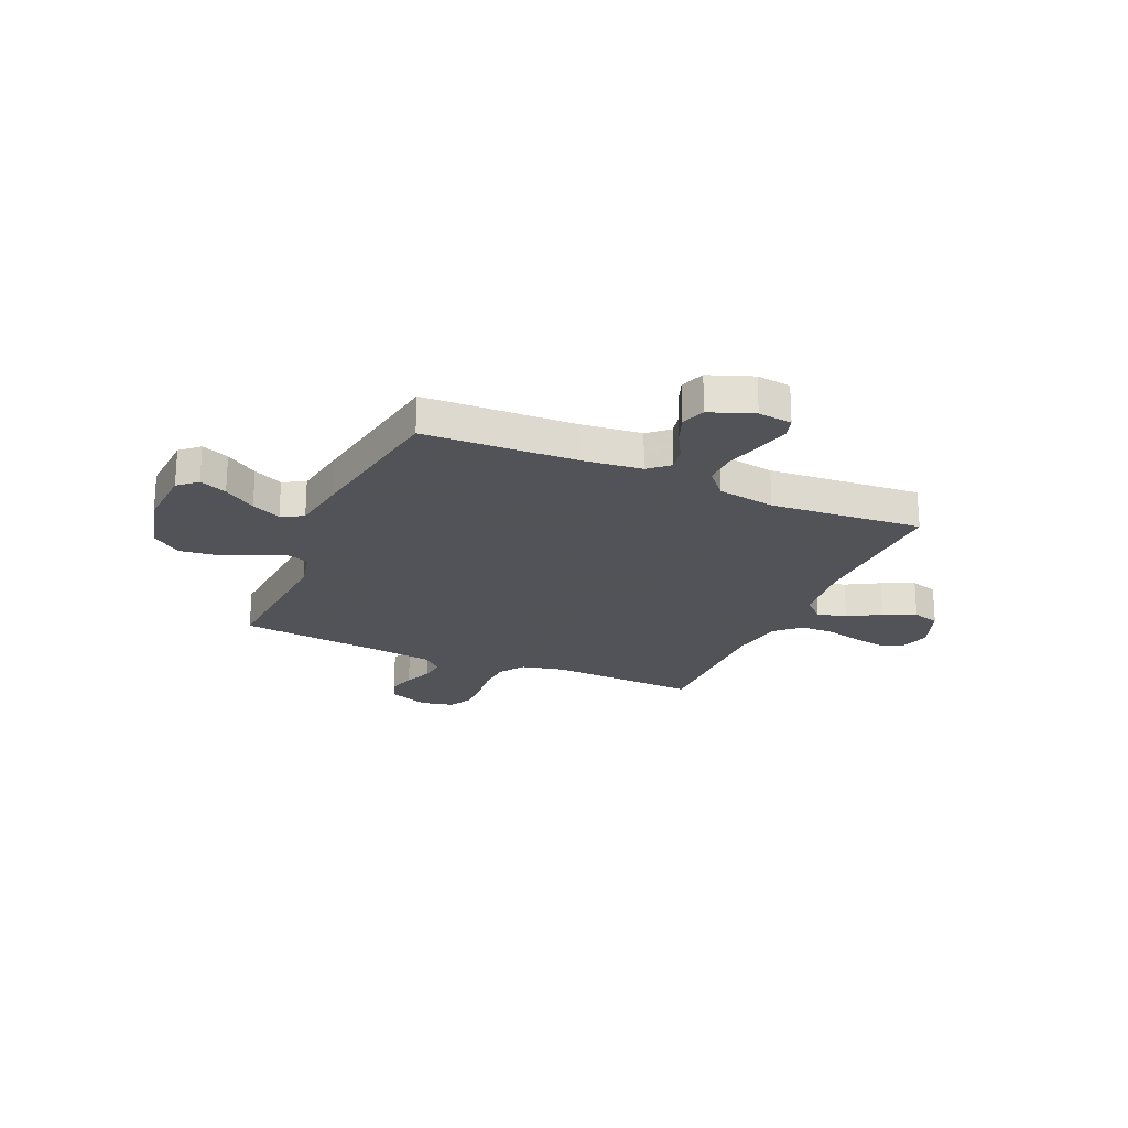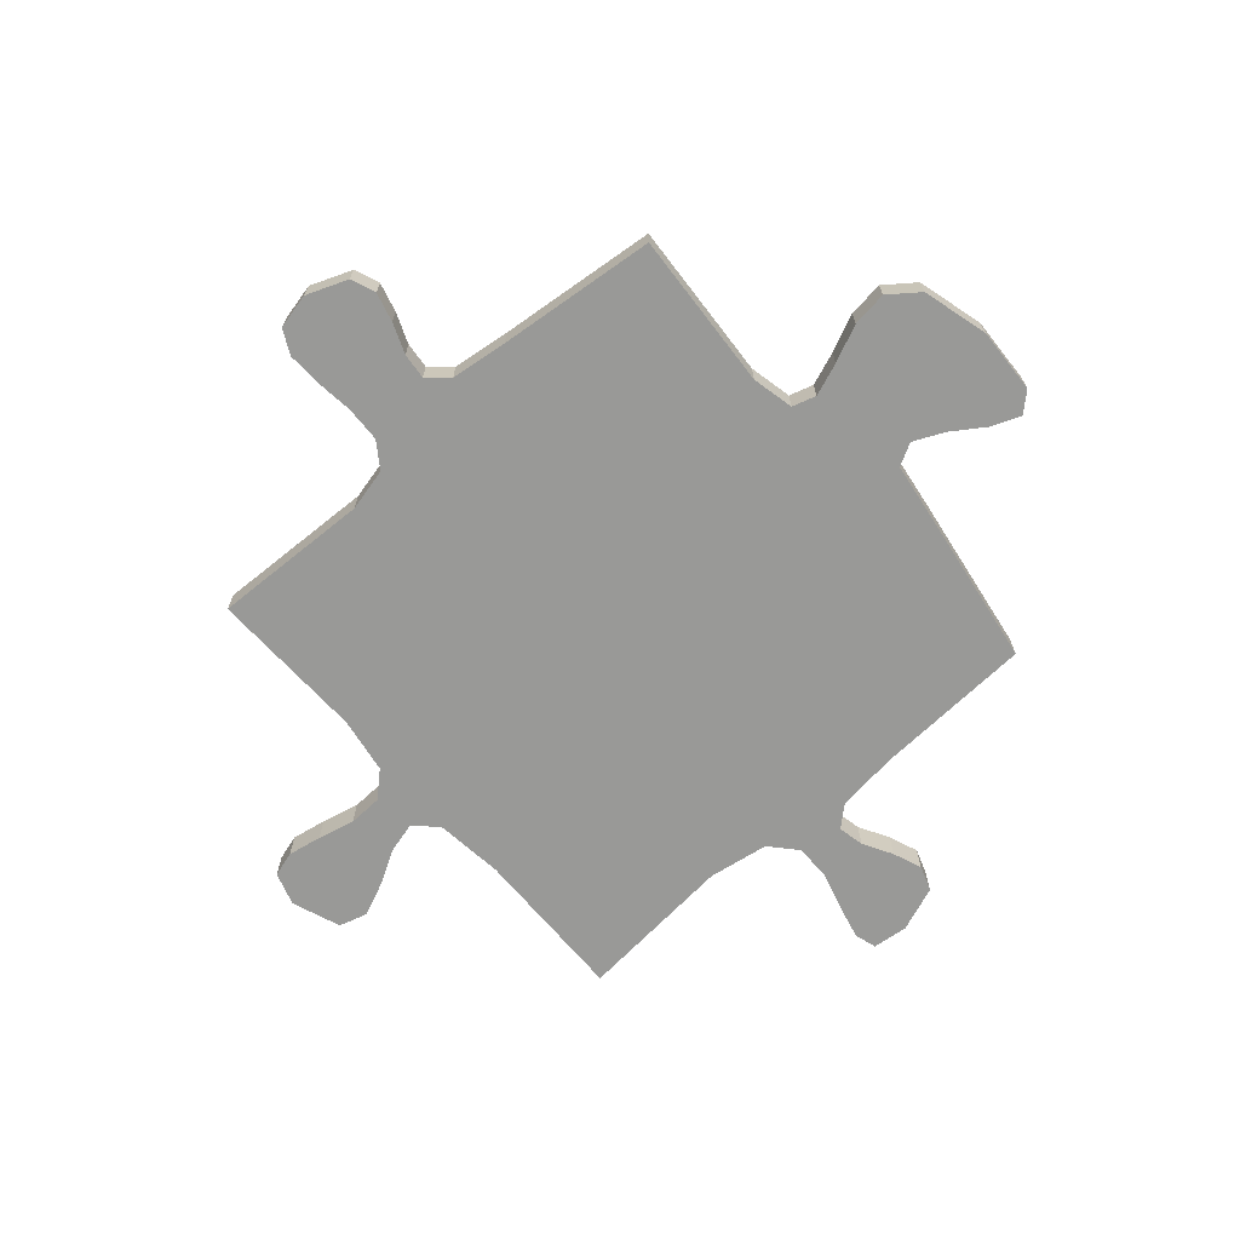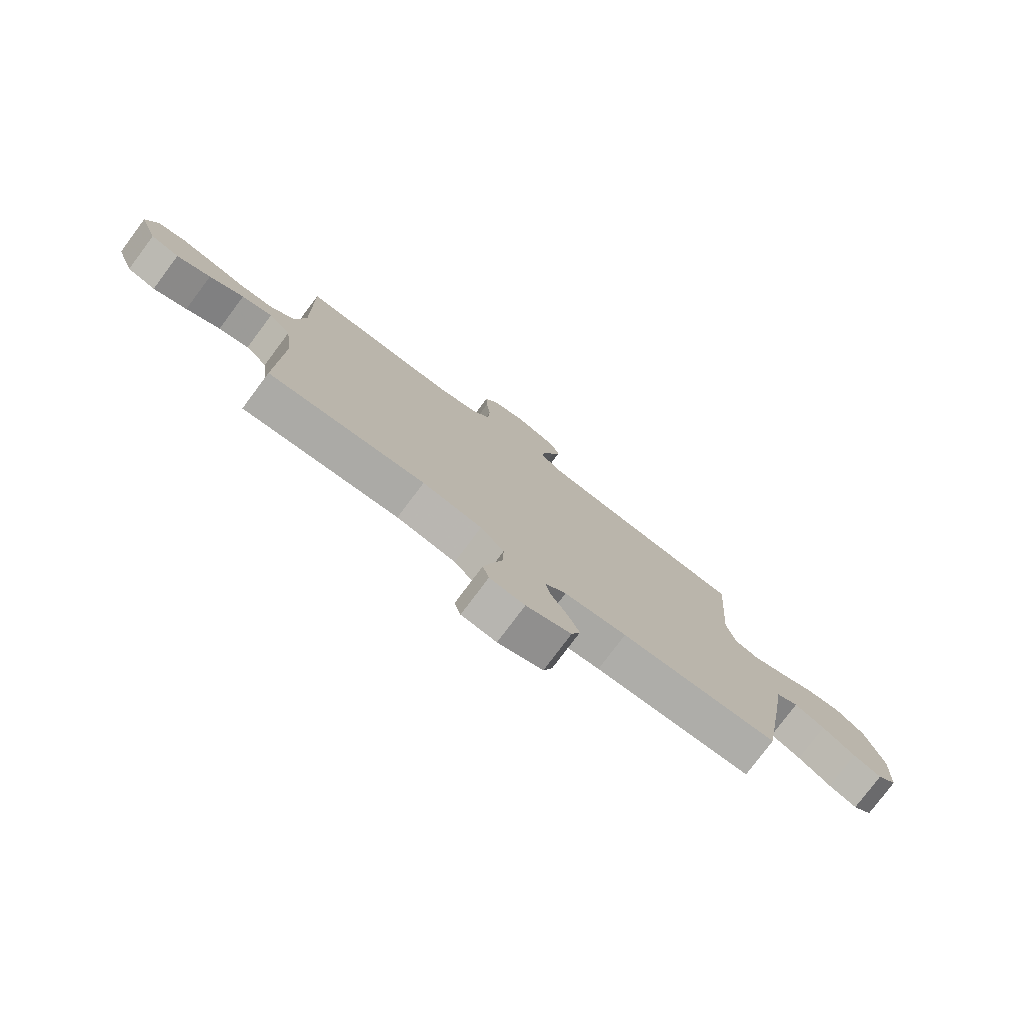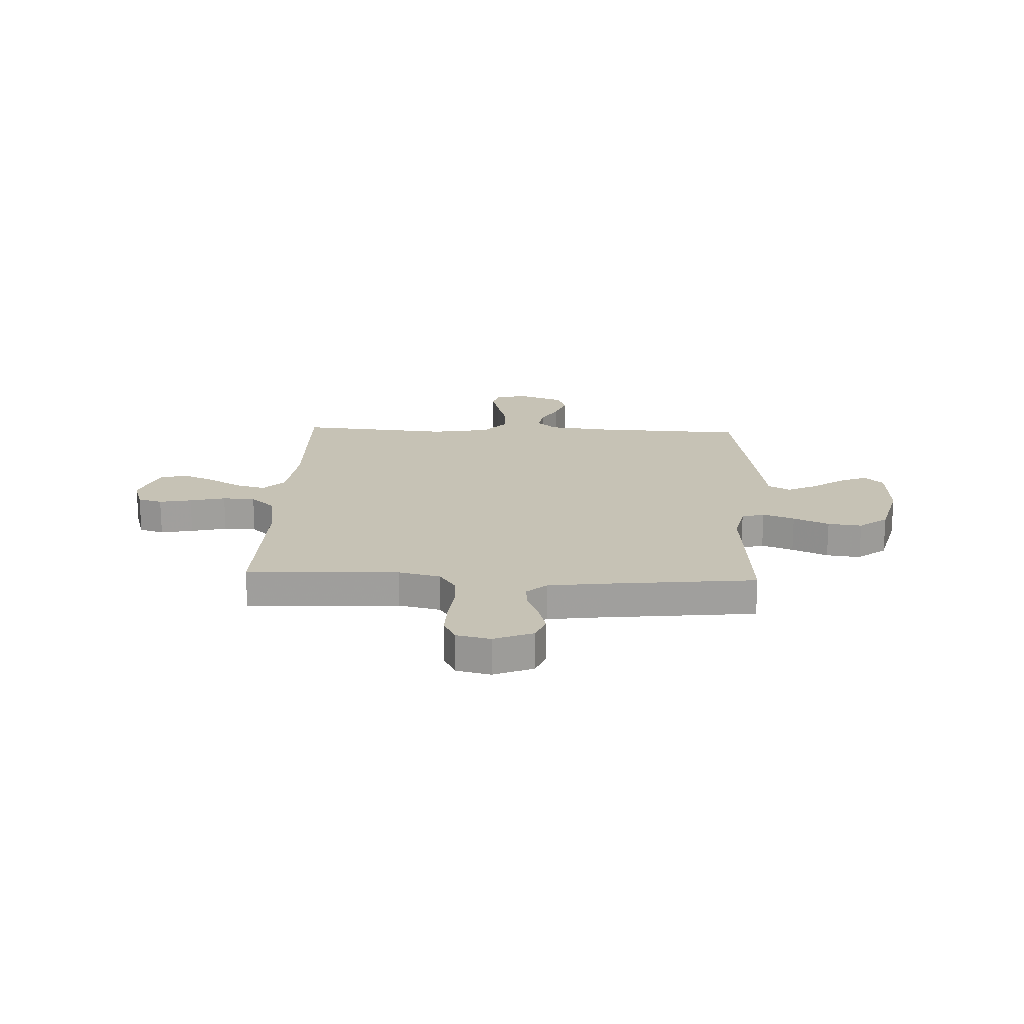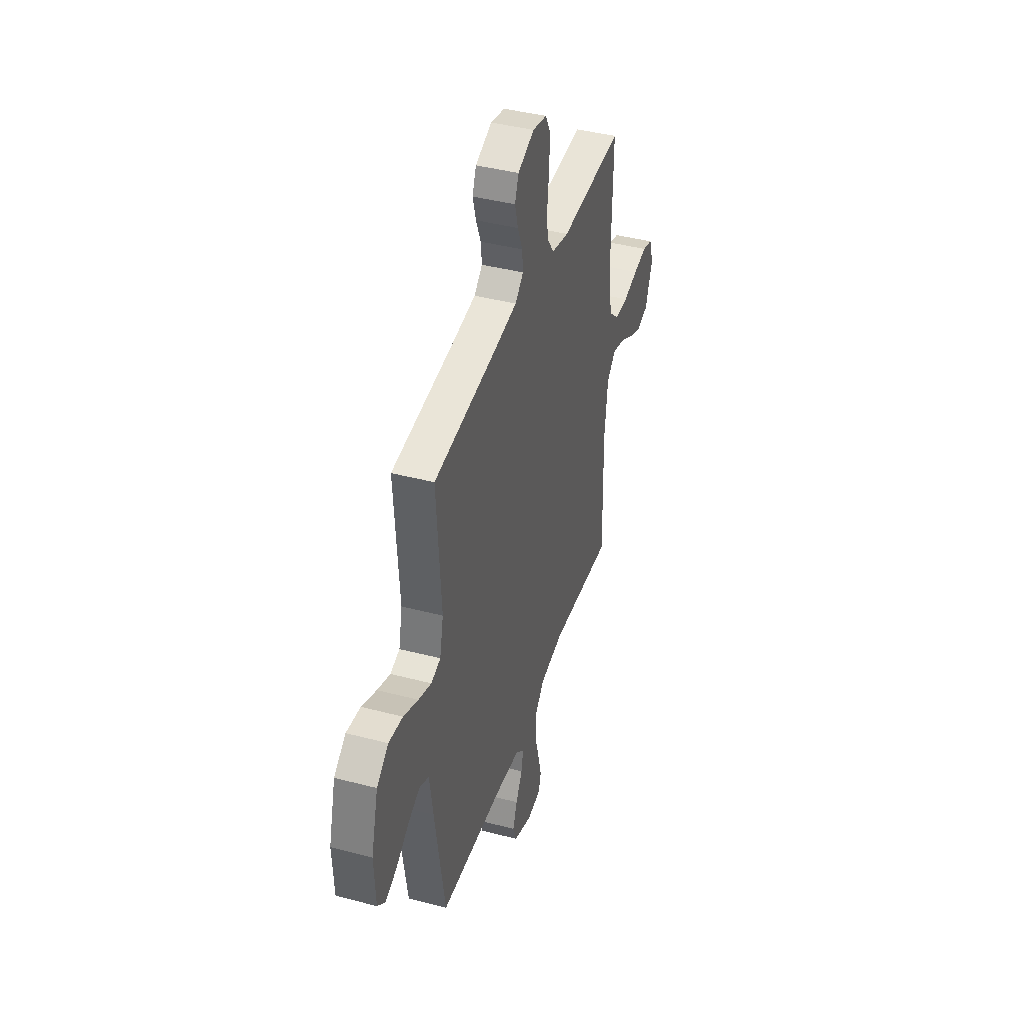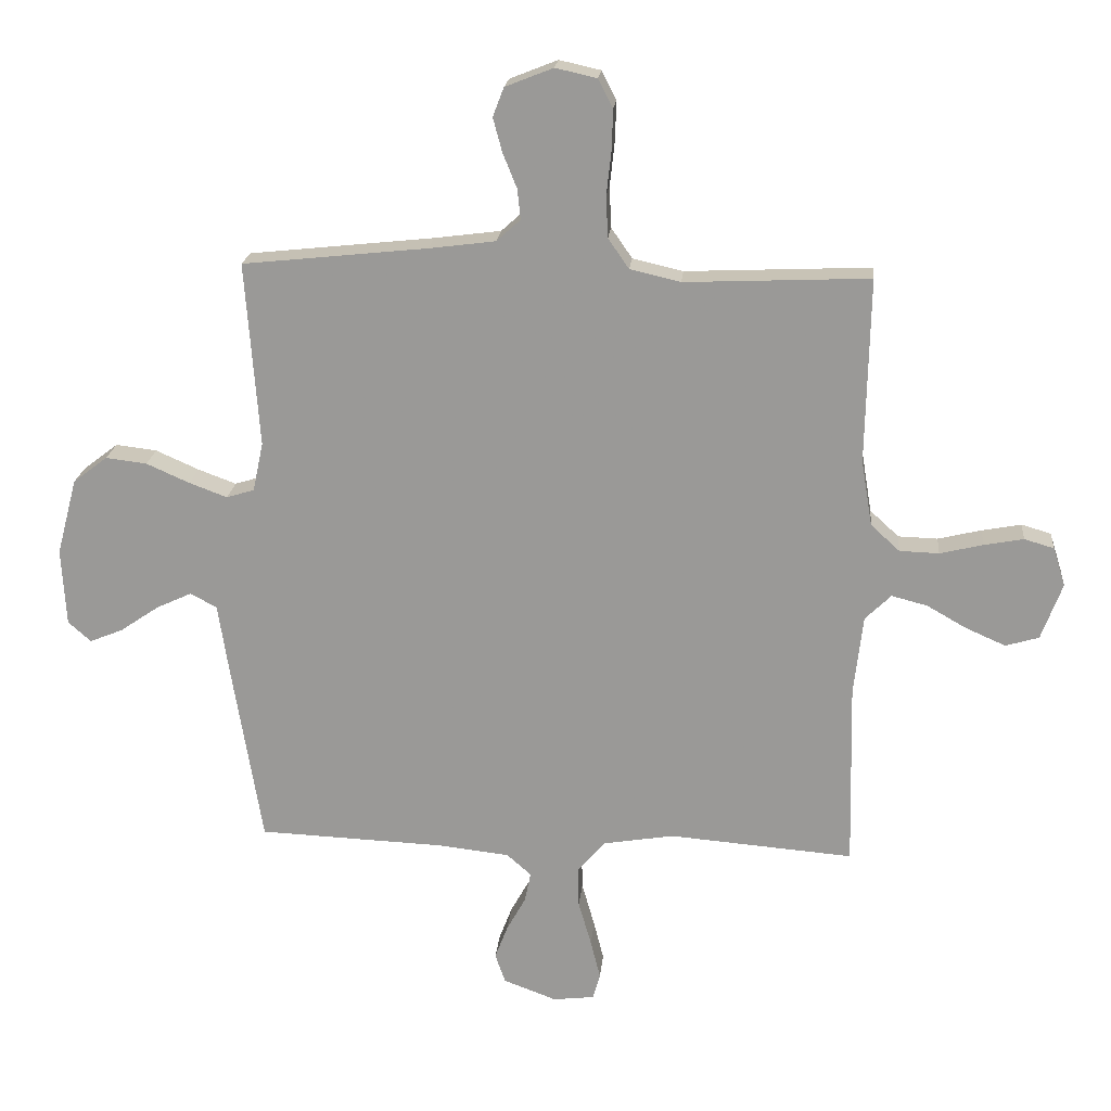
<metadata>
{"format":"obj","ext":"obj","renderer":"f3d","projection":"perspective","resolution":1024,"background":"white","views":[{"elev":-22.5,"azim":156.4,"up":"+Y"},{"elev":-68.8,"azim":41.5,"up":"+Y"},{"elev":-78.2,"azim":-36.8,"up":"+Z"},{"elev":18.9,"azim":2.5,"up":"+Y"},{"elev":41.5,"azim":107.6,"up":"+Z"},{"elev":20.2,"azim":-174.6,"up":"+Z"}]}
</metadata>
<code>
v 0.5 0.07 -0.5
v 0.2 0.07 -0.512
v 0.081 0.07 -0.525
v 0.041 0.07 -0.56
v 0.051 0.07 -0.609
v 0.082 0.07 -0.665
v 0.103 0.07 -0.72
v 0.086 0.07 -0.768
v 0 0.07 -0.8
v -0.067 0.07 -0.792
v -0.079 0.07 -0.75
v -0.063 0.07 -0.686
v -0.042 0.07 -0.613
v -0.041 0.07 -0.546
v -0.086 0.07 -0.495
v -0.2 0.07 -0.476
v -0.5 0.07 -0.5
v -0.493 0.07 -0.2
v -0.508 0.07 -0.069
v -0.55 0.07 -0.028
v -0.608 0.07 -0.043
v -0.673 0.07 -0.08
v -0.737 0.07 -0.108
v -0.791 0.07 -0.092
v -0.825 0.07 0
v -0.805 0.07 0.063
v -0.757 0.07 0.077
v -0.693 0.07 0.065
v -0.623 0.07 0.048
v -0.559 0.07 0.05
v -0.512 0.07 0.093
v -0.494 0.07 0.2
v -0.5 0.07 0.5
v -0.2 0.07 0.487
v -0.118 0.07 0.506
v -0.084 0.07 0.555
v -0.081 0.07 0.622
v -0.089 0.07 0.694
v -0.091 0.07 0.759
v -0.067 0.07 0.805
v 0 0.07 0.82
v 0.078 0.07 0.789
v 0.096 0.07 0.742
v 0.081 0.07 0.687
v 0.058 0.07 0.63
v 0.053 0.07 0.581
v 0.092 0.07 0.546
v 0.2 0.07 0.532
v 0.5 0.07 0.5
v 0.478 0.07 0.2
v 0.495 0.07 0.12
v 0.54 0.07 0.106
v 0.602 0.07 0.129
v 0.672 0.07 0.16
v 0.739 0.07 0.168
v 0.795 0.07 0.125
v 0.828 0.07 0
v 0.821 0.07 -0.125
v 0.784 0.07 -0.158
v 0.73 0.07 -0.136
v 0.667 0.07 -0.093
v 0.609 0.07 -0.066
v 0.566 0.07 -0.089
v 0.549 0.07 -0.2
v 0.5 0 -0.5
v 0.2 0 -0.512
v 0.081 0 -0.525
v 0.041 0 -0.56
v 0.051 0 -0.609
v 0.082 0 -0.665
v 0.103 0 -0.72
v 0.086 0 -0.768
v 0 0 -0.8
v -0.067 0 -0.792
v -0.079 0 -0.75
v -0.063 0 -0.686
v -0.042 0 -0.613
v -0.041 0 -0.546
v -0.086 0 -0.495
v -0.2 0 -0.476
v -0.5 0 -0.5
v -0.493 0 -0.2
v -0.508 0 -0.069
v -0.55 0 -0.028
v -0.608 0 -0.043
v -0.673 0 -0.08
v -0.737 0 -0.108
v -0.791 0 -0.092
v -0.825 0 0
v -0.805 0 0.063
v -0.757 0 0.077
v -0.693 0 0.065
v -0.623 0 0.048
v -0.559 0 0.05
v -0.512 0 0.093
v -0.494 0 0.2
v -0.5 0 0.5
v -0.2 0 0.487
v -0.118 0 0.506
v -0.084 0 0.555
v -0.081 0 0.622
v -0.089 0 0.694
v -0.091 0 0.759
v -0.067 0 0.805
v 0 0 0.82
v 0.078 0 0.789
v 0.096 0 0.742
v 0.081 0 0.687
v 0.058 0 0.63
v 0.053 0 0.581
v 0.092 0 0.546
v 0.2 0 0.532
v 0.5 0 0.5
v 0.478 0 0.2
v 0.495 0 0.12
v 0.54 0 0.106
v 0.602 0 0.129
v 0.672 0 0.16
v 0.739 0 0.168
v 0.795 0 0.125
v 0.828 0 0
v 0.821 0 -0.125
v 0.784 0 -0.158
v 0.73 0 -0.136
v 0.667 0 -0.093
v 0.609 0 -0.066
v 0.566 0 -0.089
v 0.549 0 -0.2
f 63 64 1 2
f 59 60 61
f 58 59 61
f 57 58 61
f 56 57 61
f 55 56 61
f 54 55 61
f 53 54 61
f 52 53 61 62
f 51 52 62 63
f 48 49 50
f 47 48 50 51
f 63 2 3
f 51 63 3
f 47 51 3
f 46 47 3
f 43 44 45
f 42 43 45
f 41 42 45
f 40 41 45
f 39 40 45
f 38 39 45
f 37 38 45
f 36 37 45 46
f 32 33 34
f 31 32 34 35
f 27 28 29
f 26 27 29
f 25 26 29
f 24 25 29
f 23 24 29
f 22 23 29
f 21 22 29
f 20 21 29 30
f 19 20 30 31
f 16 17 18
f 19 31 35
f 18 19 35
f 16 18 35
f 15 16 35
f 11 12 13
f 10 11 13
f 9 10 13
f 8 9 13
f 7 8 13
f 6 7 13
f 5 6 13
f 4 5 13 14
f 35 36 46
f 15 35 46
f 14 15 46
f 4 14 46
f 3 4 46
f 66 65 128 127
f 125 124 123
f 125 123 122
f 125 122 121
f 125 121 120
f 125 120 119
f 125 119 118
f 125 118 117
f 126 125 117 116
f 127 126 116 115
f 114 113 112
f 115 114 112 111
f 67 66 127
f 67 127 115
f 67 115 111
f 67 111 110
f 109 108 107
f 109 107 106
f 109 106 105
f 109 105 104
f 109 104 103
f 109 103 102
f 109 102 101
f 110 109 101 100
f 98 97 96
f 99 98 96 95
f 93 92 91
f 93 91 90
f 93 90 89
f 93 89 88
f 93 88 87
f 93 87 86
f 93 86 85
f 94 93 85 84
f 95 94 84 83
f 82 81 80
f 99 95 83
f 99 83 82
f 99 82 80
f 99 80 79
f 77 76 75
f 77 75 74
f 77 74 73
f 77 73 72
f 77 72 71
f 77 71 70
f 77 70 69
f 78 77 69 68
f 110 100 99
f 110 99 79
f 110 79 78
f 110 78 68
f 110 68 67
f 1 65 66 2
f 2 66 67 3
f 3 67 68 4
f 4 68 69 5
f 5 69 70 6
f 6 70 71 7
f 7 71 72 8
f 8 72 73 9
f 9 73 74 10
f 10 74 75 11
f 11 75 76 12
f 12 76 77 13
f 13 77 78 14
f 14 78 79 15
f 15 79 80 16
f 16 80 81 17
f 17 81 82 18
f 18 82 83 19
f 19 83 84 20
f 20 84 85 21
f 21 85 86 22
f 22 86 87 23
f 23 87 88 24
f 24 88 89 25
f 25 89 90 26
f 26 90 91 27
f 27 91 92 28
f 28 92 93 29
f 29 93 94 30
f 30 94 95 31
f 31 95 96 32
f 32 96 97 33
f 33 97 98 34
f 34 98 99 35
f 35 99 100 36
f 36 100 101 37
f 37 101 102 38
f 38 102 103 39
f 39 103 104 40
f 40 104 105 41
f 41 105 106 42
f 42 106 107 43
f 43 107 108 44
f 44 108 109 45
f 45 109 110 46
f 46 110 111 47
f 47 111 112 48
f 48 112 113 49
f 49 113 114 50
f 50 114 115 51
f 51 115 116 52
f 52 116 117 53
f 53 117 118 54
f 54 118 119 55
f 55 119 120 56
f 56 120 121 57
f 57 121 122 58
f 58 122 123 59
f 59 123 124 60
f 60 124 125 61
f 61 125 126 62
f 62 126 127 63
f 63 127 128 64
f 64 128 65 1

</code>
